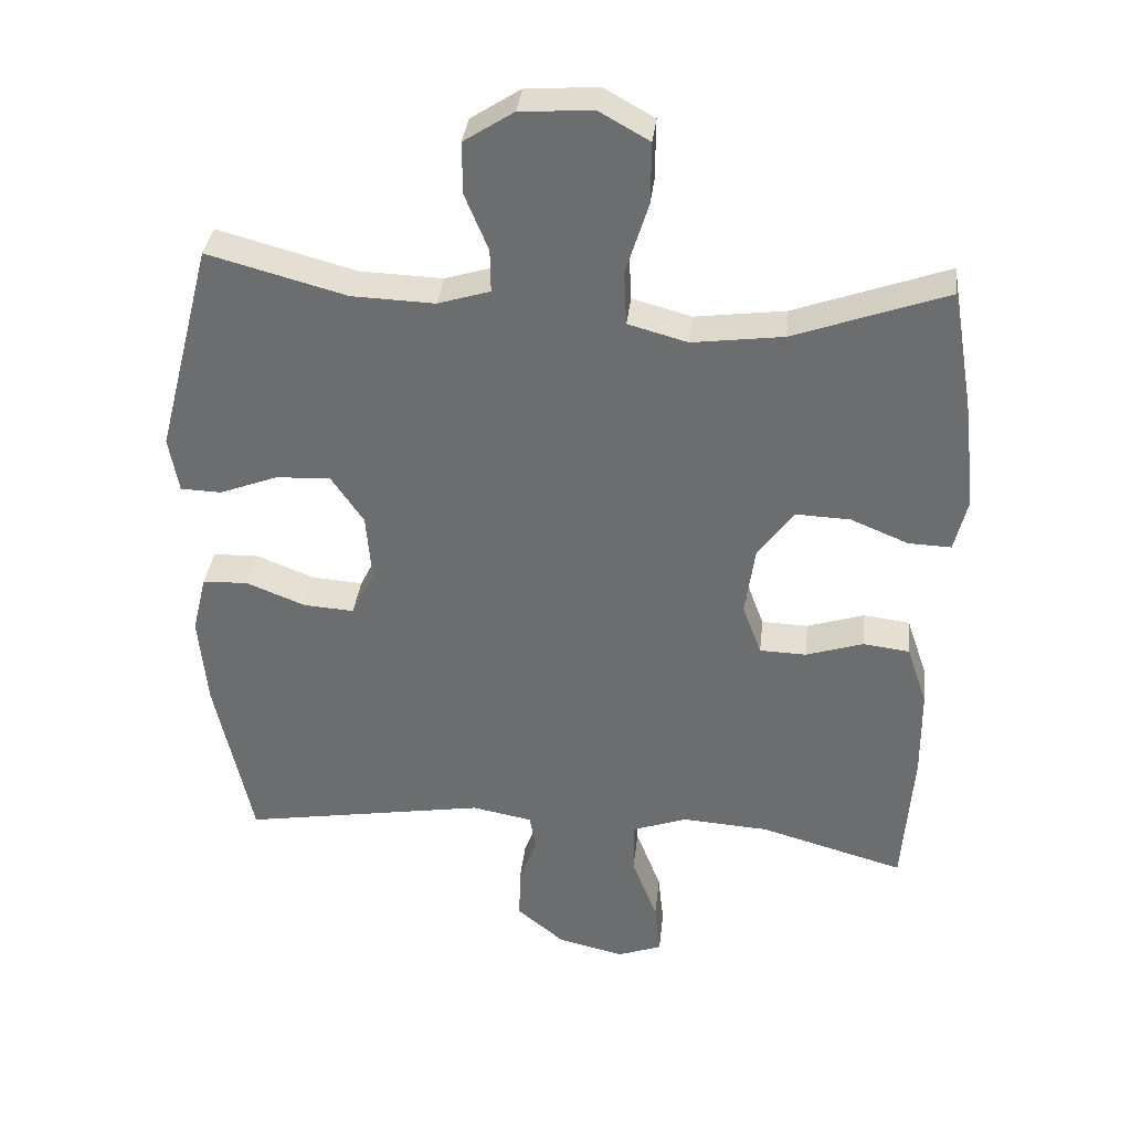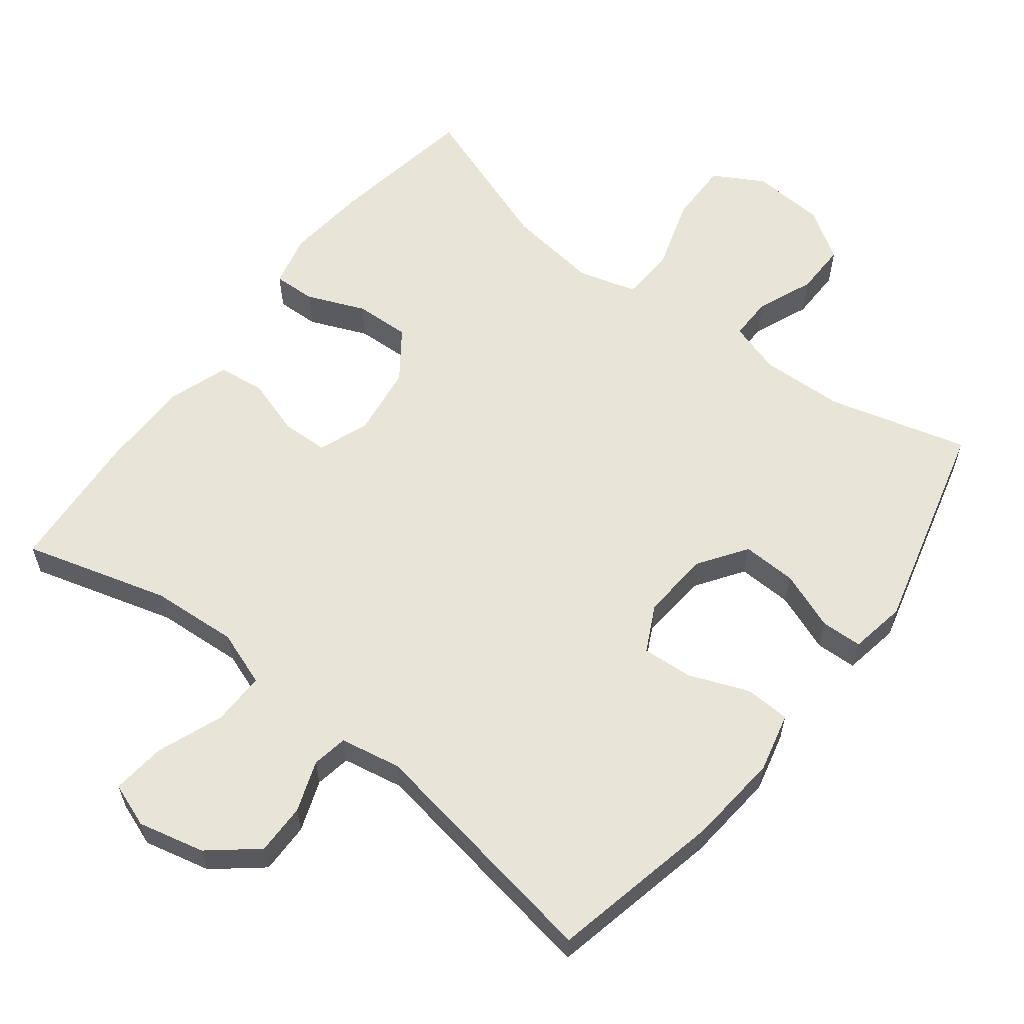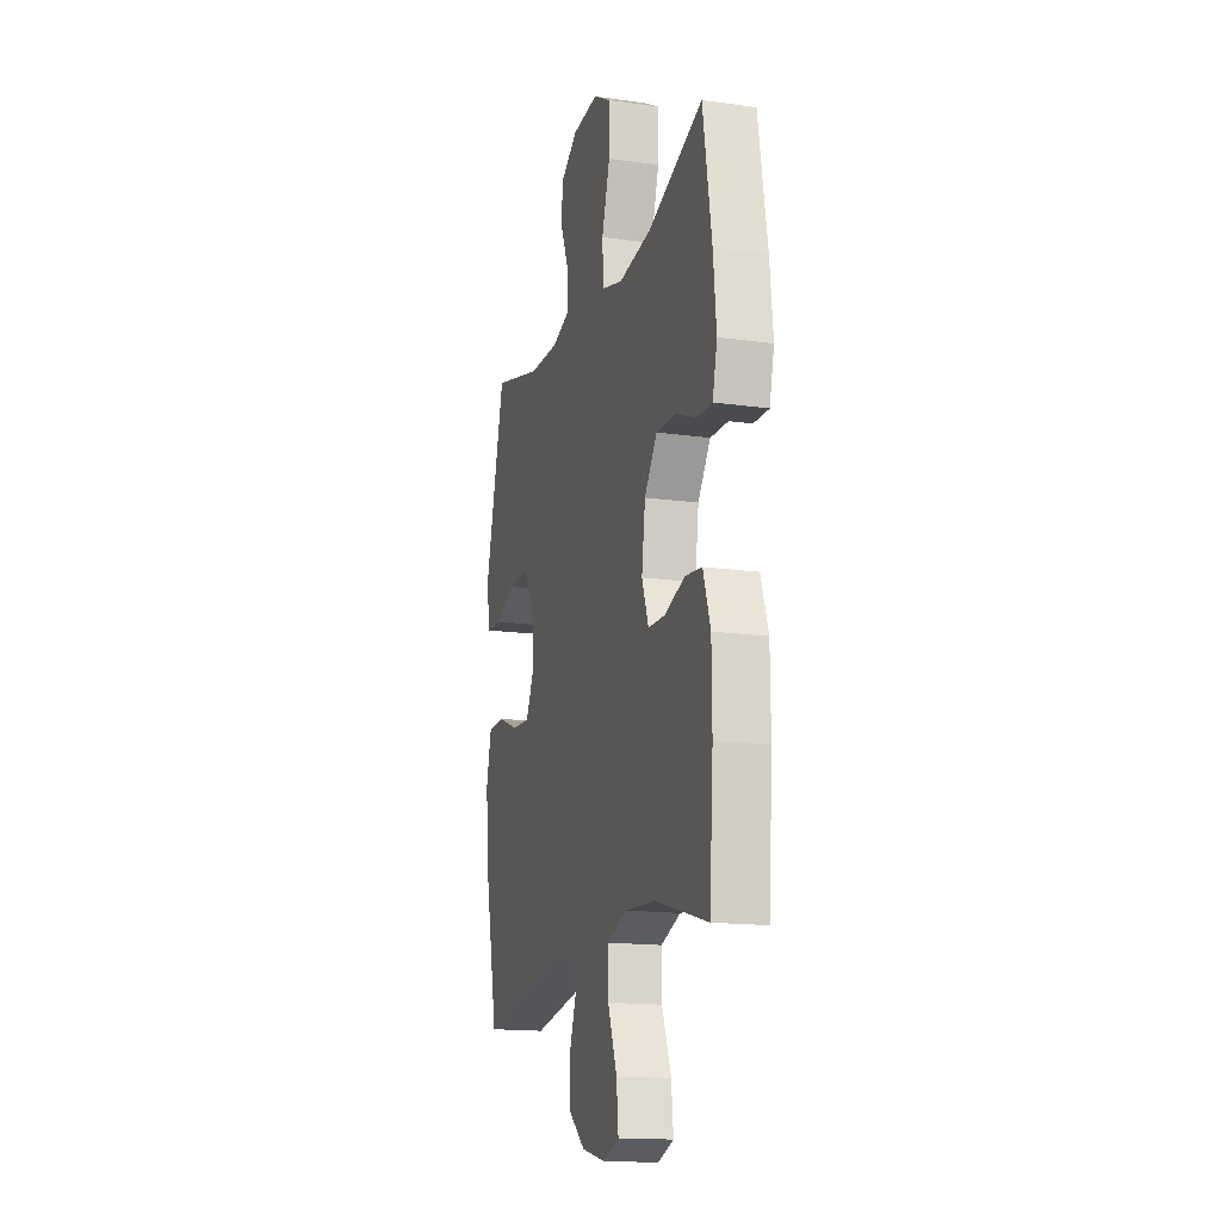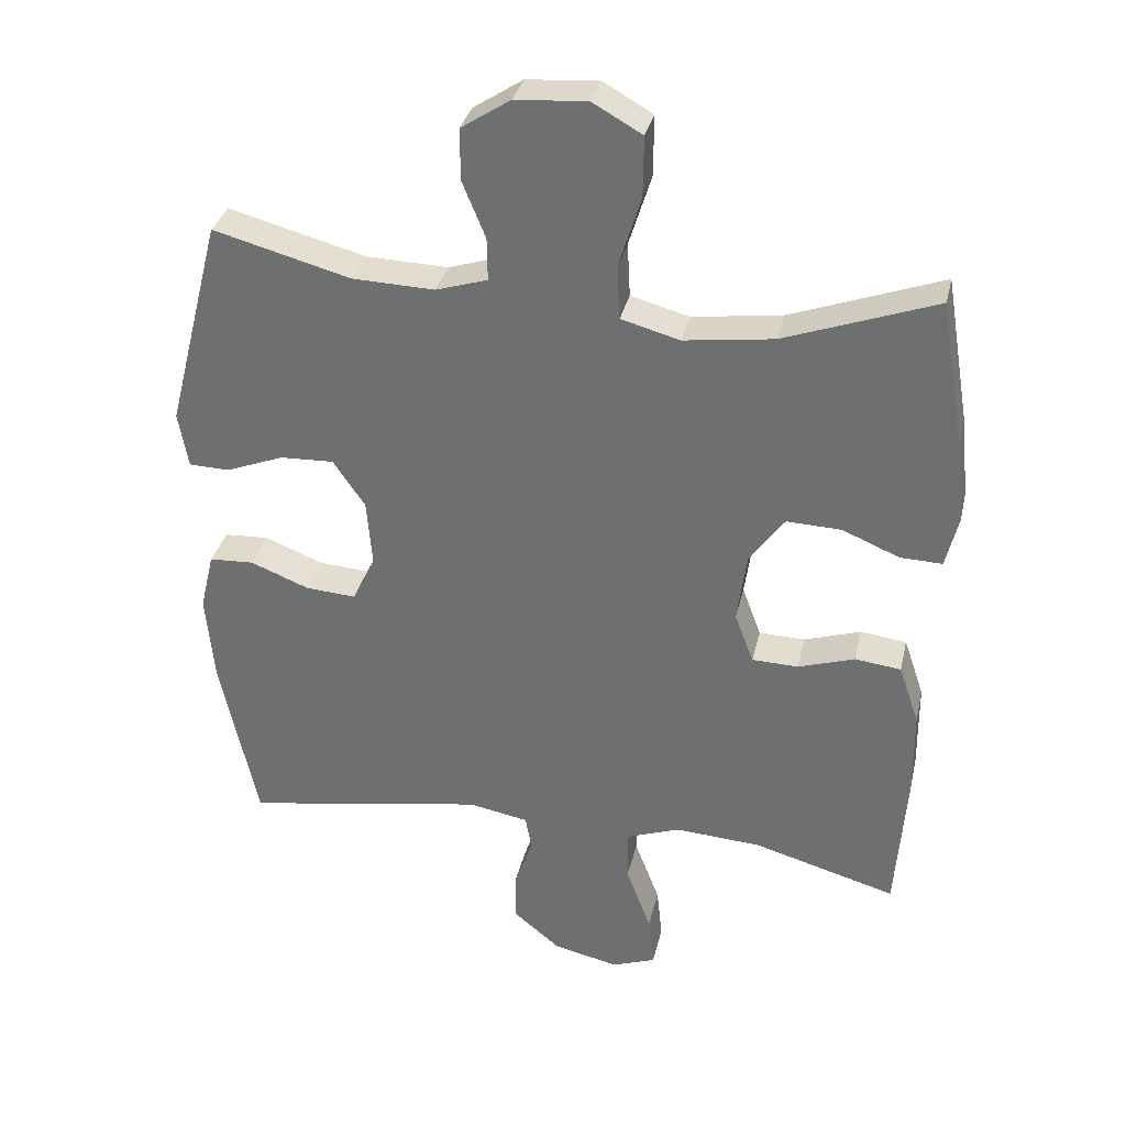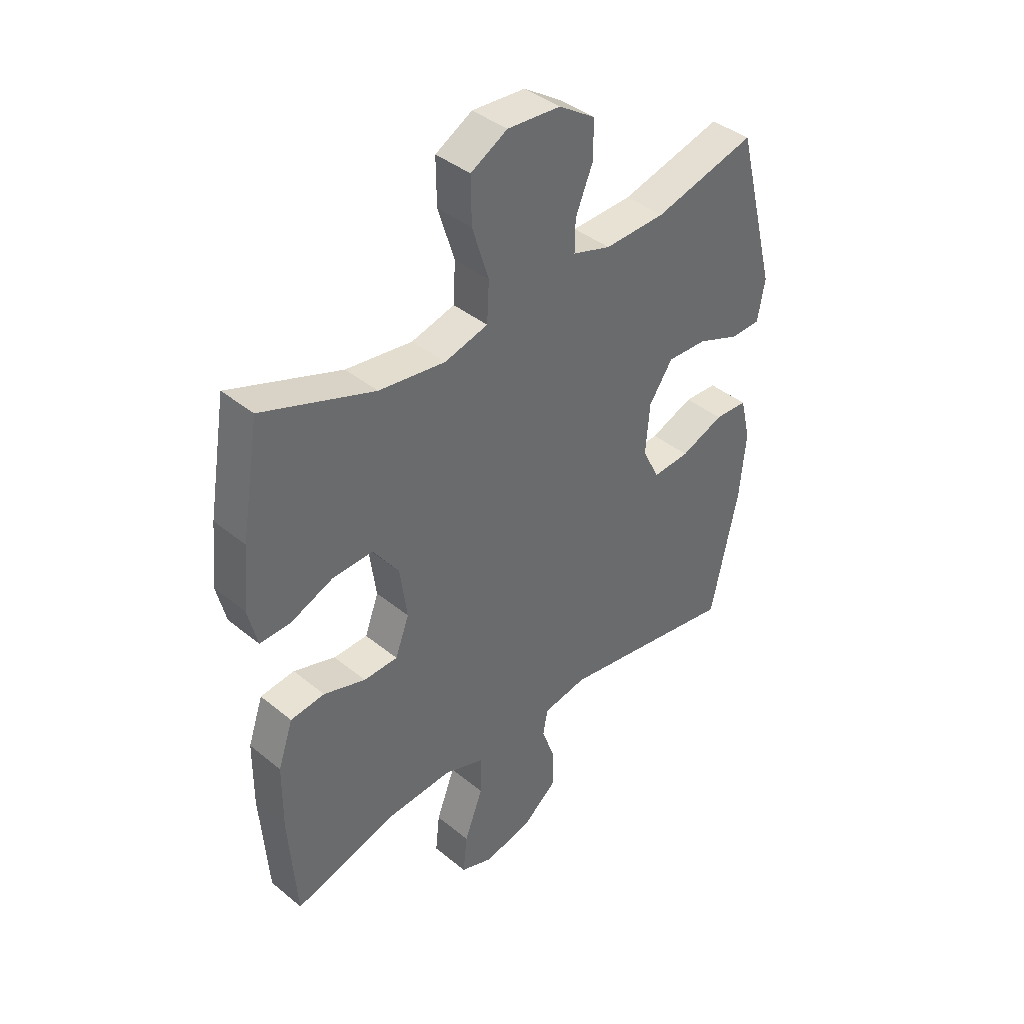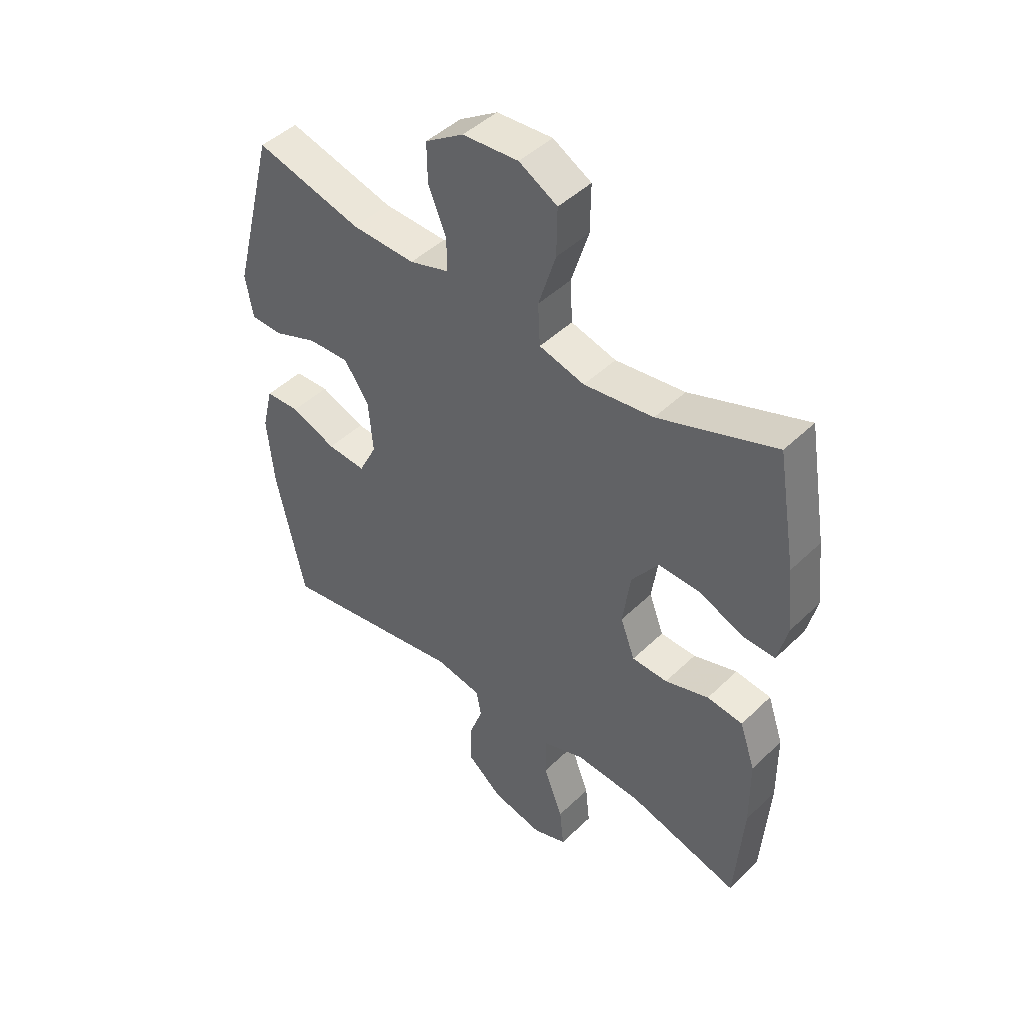
<metadata>
{"format":"obj","ext":"obj","renderer":"f3d","projection":"perspective","resolution":1024,"background":"white","views":[{"elev":35.3,"azim":6.4,"up":"+Z"},{"elev":59.9,"azim":-142.4,"up":"+Y"},{"elev":-15.9,"azim":73.8,"up":"+Z"},{"elev":33.2,"azim":12.6,"up":"+Z"},{"elev":40.1,"azim":135.1,"up":"+Z"},{"elev":45.6,"azim":42.2,"up":"+Z"}]}
</metadata>
<code>
v 0.5 0.07 0.5
v 0.535 0.07 0.292
v 0.547 0.07 0.175
v 0.529 0.07 0.101
v 0.469 0.07 0.103
v 0.387 0.07 0.137
v 0.309 0.07 0.14
v 0.259 0.07 0.071
v 0.245 0.07 -0.029
v 0.272 0.07 -0.101
v 0.338 0.07 -0.103
v 0.419 0.07 -0.077
v 0.485 0.07 -0.085
v 0.514 0.07 -0.17
v 0.515 0.07 -0.297
v 0.5 0.07 -0.5
v 0.295 0.07 -0.442
v 0.172 0.07 -0.434
v 0.094 0.07 -0.462
v 0.095 0.07 -0.537
v 0.131 0.07 -0.631
v 0.139 0.07 -0.706
v 0.076 0.07 -0.729
v -0.018 0.07 -0.707
v -0.085 0.07 -0.652
v -0.084 0.07 -0.58
v -0.058 0.07 -0.508
v -0.067 0.07 -0.458
v -0.153 0.07 -0.442
v -0.5 0.07 -0.5
v -0.553 0.07 -0.256
v -0.565 0.07 -0.127
v -0.545 0.07 -0.044
v -0.481 0.07 -0.041
v -0.397 0.07 -0.074
v -0.325 0.07 -0.079
v -0.292 0.07 -0.013
v -0.3 0.07 0.084
v -0.346 0.07 0.151
v -0.423 0.07 0.148
v -0.506 0.07 0.116
v -0.564 0.07 0.118
v -0.578 0.07 0.197
v -0.5 0.07 0.5
v -0.303 0.07 0.447
v -0.185 0.07 0.443
v -0.111 0.07 0.466
v -0.112 0.07 0.527
v -0.145 0.07 0.607
v -0.146 0.07 0.681
v -0.075 0.07 0.727
v 0.028 0.07 0.734
v 0.099 0.07 0.694
v 0.098 0.07 0.607
v 0.066 0.07 0.505
v 0.07 0.07 0.428
v 0.154 0.07 0.405
v 0.283 0.07 0.422
v 0.5 0 0.5
v 0.535 0 0.292
v 0.547 0 0.175
v 0.529 0 0.101
v 0.469 0 0.103
v 0.387 0 0.137
v 0.309 0 0.14
v 0.259 0 0.071
v 0.245 0 -0.029
v 0.272 0 -0.101
v 0.338 0 -0.103
v 0.419 0 -0.077
v 0.485 0 -0.085
v 0.514 0 -0.17
v 0.515 0 -0.297
v 0.5 0 -0.5
v 0.295 0 -0.442
v 0.172 0 -0.434
v 0.094 0 -0.462
v 0.095 0 -0.537
v 0.131 0 -0.631
v 0.139 0 -0.706
v 0.076 0 -0.729
v -0.018 0 -0.707
v -0.085 0 -0.652
v -0.084 0 -0.58
v -0.058 0 -0.508
v -0.067 0 -0.458
v -0.153 0 -0.442
v -0.5 0 -0.5
v -0.553 0 -0.256
v -0.565 0 -0.127
v -0.545 0 -0.044
v -0.481 0 -0.041
v -0.397 0 -0.074
v -0.325 0 -0.079
v -0.292 0 -0.013
v -0.3 0 0.084
v -0.346 0 0.151
v -0.423 0 0.148
v -0.506 0 0.116
v -0.564 0 0.118
v -0.578 0 0.197
v -0.5 0 0.5
v -0.303 0 0.447
v -0.185 0 0.443
v -0.111 0 0.466
v -0.112 0 0.527
v -0.145 0 0.607
v -0.146 0 0.681
v -0.075 0 0.727
v 0.028 0 0.734
v 0.099 0 0.694
v 0.098 0 0.607
v 0.066 0 0.505
v 0.07 0 0.428
v 0.154 0 0.405
v 0.283 0 0.422
f 52 53 54 55
f 52 55 56
f 51 52 56
f 48 49 50 51
f 47 48 51 56
f 46 47 56 57
f 42 43 44 45
f 40 41 42 45
f 39 40 45 46
f 38 39 46 57
f 32 33 34 35
f 32 35 36
f 29 30 31 32
f 28 29 32 36
f 24 25 26 27
f 24 27 28
f 23 24 28
f 20 21 22 23
f 19 20 23 28
f 18 19 28 36
f 14 15 16 17
f 11 12 13 14
f 10 11 14 17
f 9 10 17 18
f 3 4 5 6
f 3 6 7
f 58 1 2 3
f 58 3 7
f 37 38 57 58
f 37 58 7 8
f 18 36 37
f 8 9 18 37
f 113 112 111 110
f 114 113 110
f 114 110 109
f 109 108 107 106
f 114 109 106 105
f 115 114 105 104
f 103 102 101 100
f 103 100 99 98
f 104 103 98 97
f 115 104 97 96
f 93 92 91 90
f 94 93 90
f 90 89 88 87
f 94 90 87 86
f 85 84 83 82
f 86 85 82
f 86 82 81
f 81 80 79 78
f 86 81 78 77
f 94 86 77 76
f 75 74 73 72
f 72 71 70 69
f 75 72 69 68
f 76 75 68 67
f 64 63 62 61
f 65 64 61
f 61 60 59 116
f 65 61 116
f 116 115 96 95
f 66 65 116 95
f 95 94 76
f 95 76 67 66
f 1 59 60 2
f 2 60 61 3
f 3 61 62 4
f 4 62 63 5
f 5 63 64 6
f 6 64 65 7
f 7 65 66 8
f 8 66 67 9
f 9 67 68 10
f 10 68 69 11
f 11 69 70 12
f 12 70 71 13
f 13 71 72 14
f 14 72 73 15
f 15 73 74 16
f 16 74 75 17
f 17 75 76 18
f 18 76 77 19
f 19 77 78 20
f 20 78 79 21
f 21 79 80 22
f 22 80 81 23
f 23 81 82 24
f 24 82 83 25
f 25 83 84 26
f 26 84 85 27
f 27 85 86 28
f 28 86 87 29
f 29 87 88 30
f 30 88 89 31
f 31 89 90 32
f 32 90 91 33
f 33 91 92 34
f 34 92 93 35
f 35 93 94 36
f 36 94 95 37
f 37 95 96 38
f 38 96 97 39
f 39 97 98 40
f 40 98 99 41
f 41 99 100 42
f 42 100 101 43
f 43 101 102 44
f 44 102 103 45
f 45 103 104 46
f 46 104 105 47
f 47 105 106 48
f 48 106 107 49
f 49 107 108 50
f 50 108 109 51
f 51 109 110 52
f 52 110 111 53
f 53 111 112 54
f 54 112 113 55
f 55 113 114 56
f 56 114 115 57
f 57 115 116 58
f 58 116 59 1

</code>
